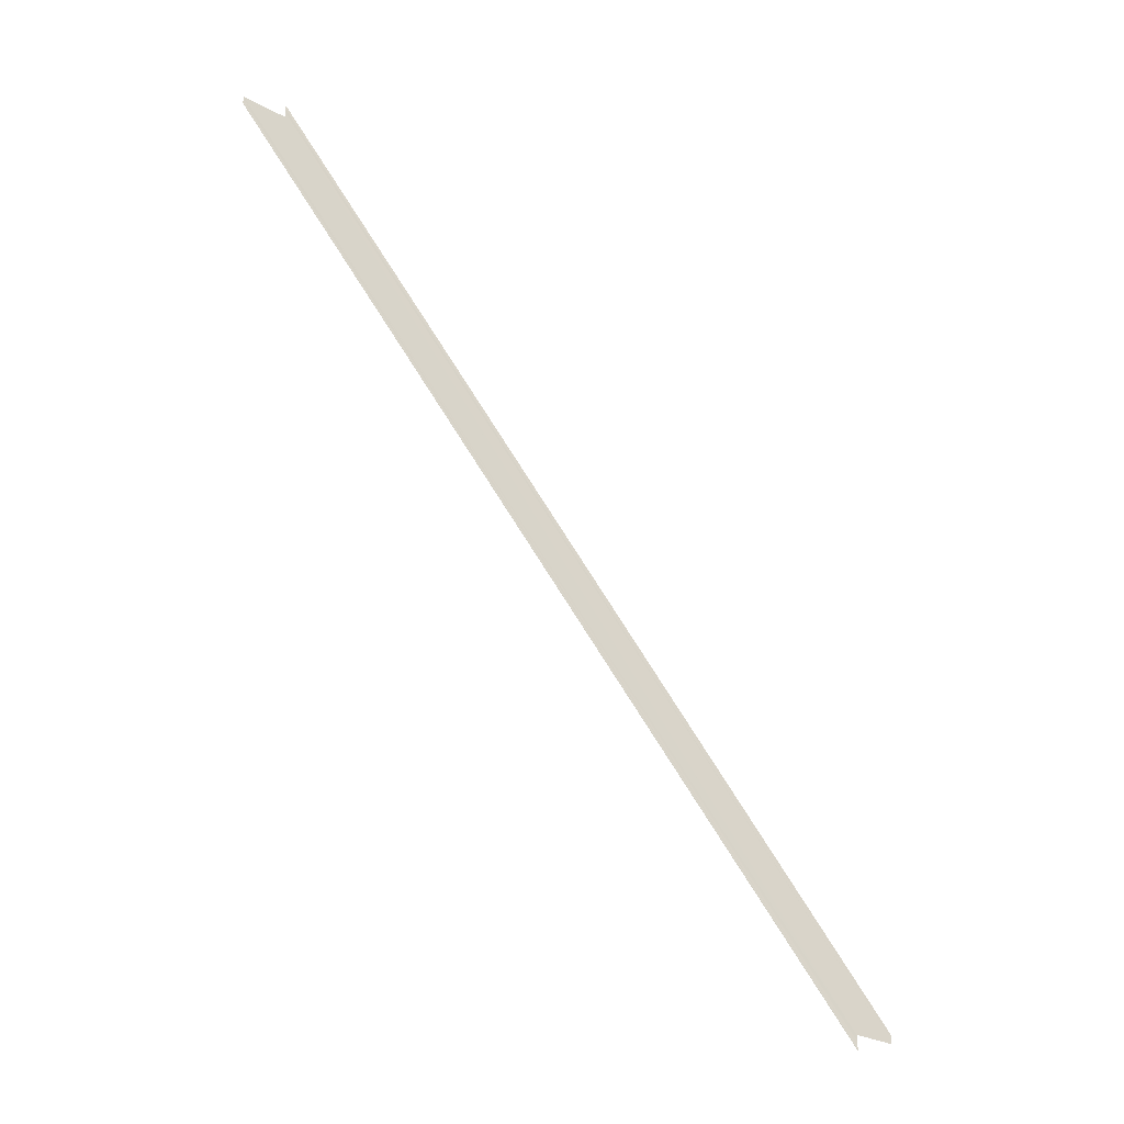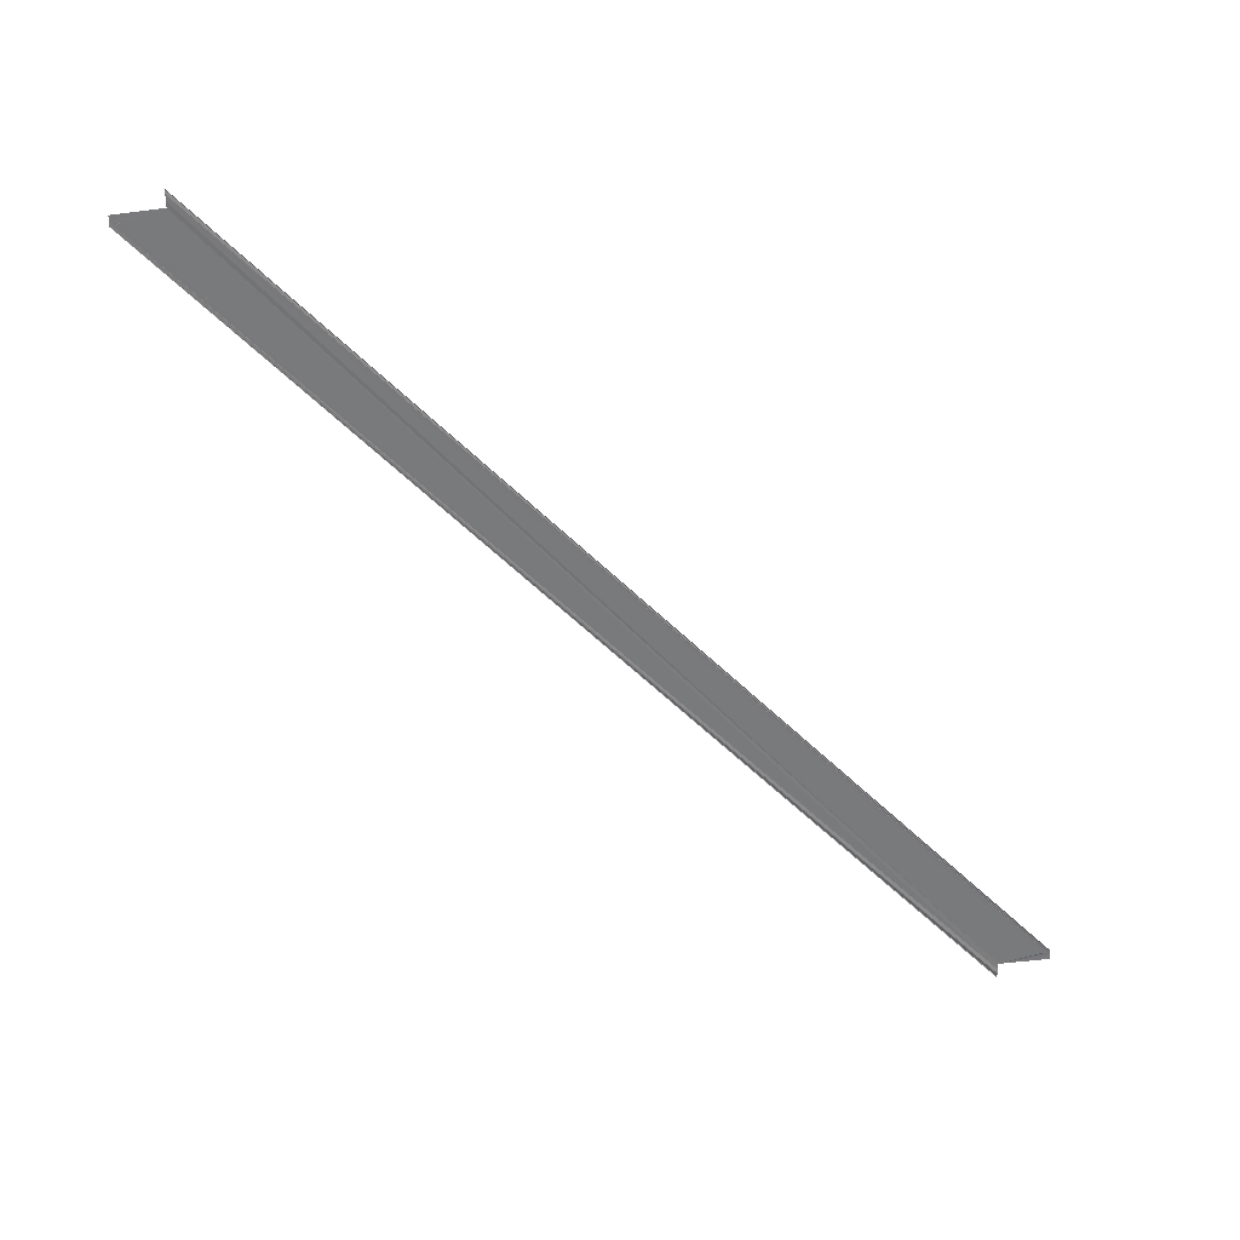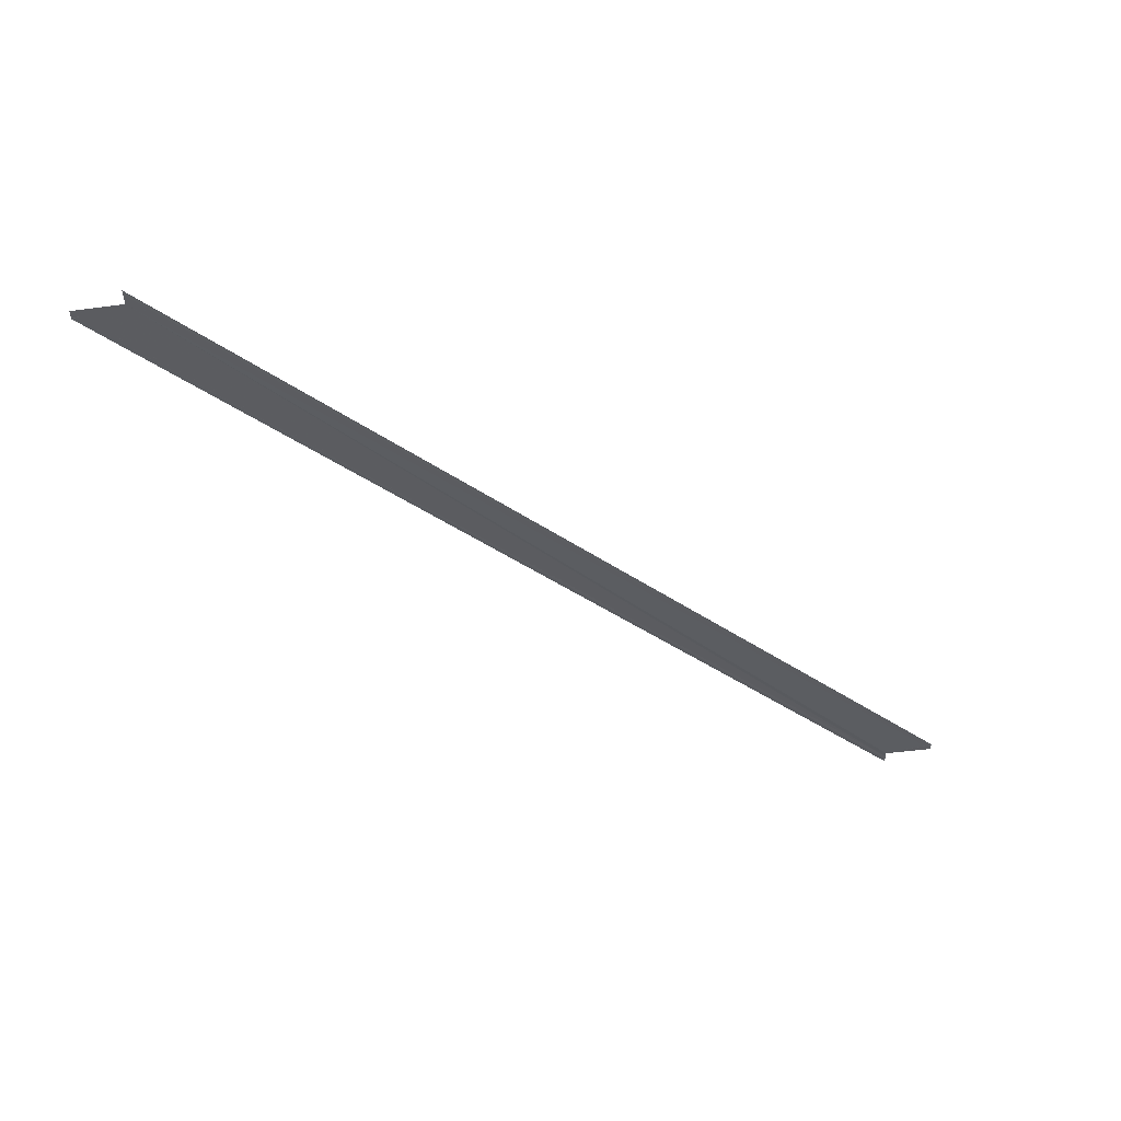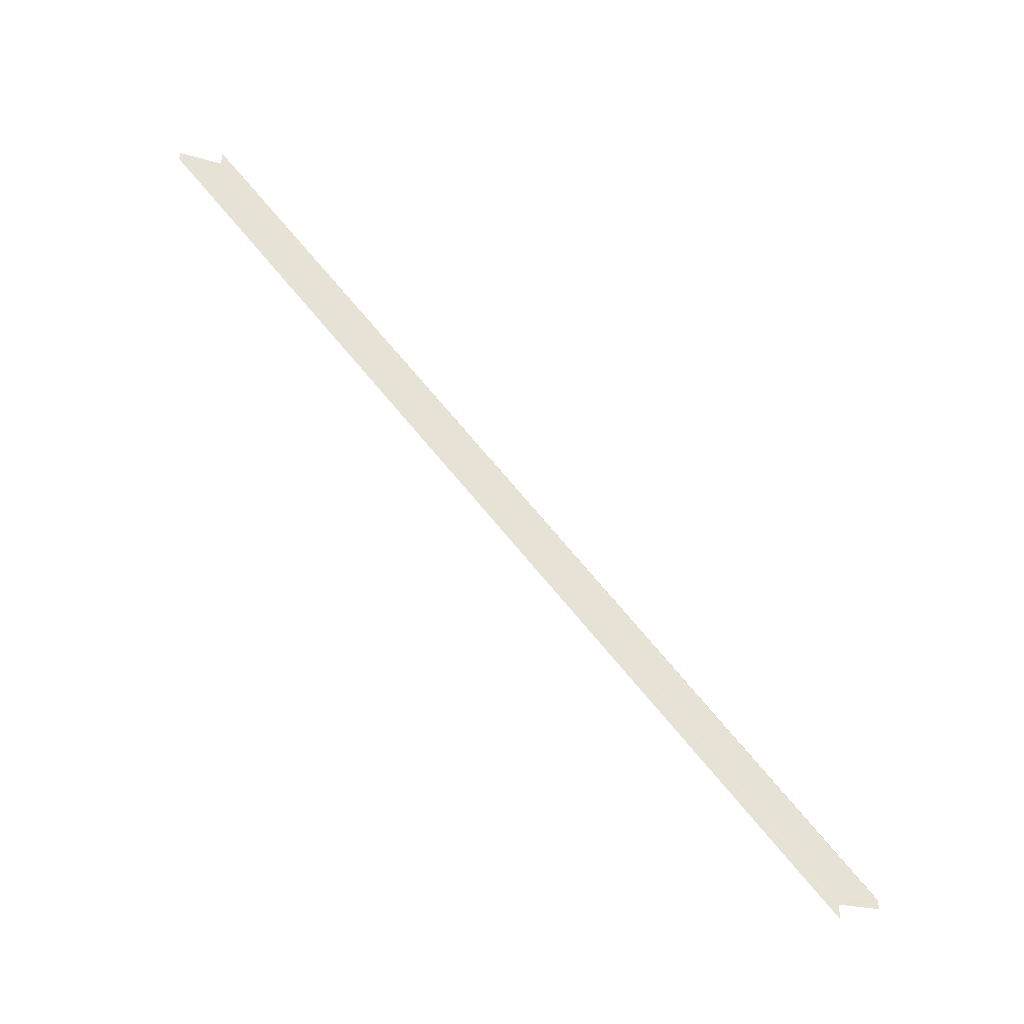
<metadata>
{"format":"obj","ext":"obj","renderer":"f3d","projection":"perspective","resolution":1024,"background":"white","views":[{"elev":-39.9,"azim":49.9,"up":"+Z"},{"elev":32.1,"azim":91.1,"up":"+Z"},{"elev":54.4,"azim":88.1,"up":"+Z"},{"elev":-40.6,"azim":64.6,"up":"+Z"}]}
</metadata>
<code>
o 22168
v 2217 1881 14.26
v 2217 1881 14.26
v 2217 1881 14.1
v 2217 1881 14.26
v 2217 1881 14.1
v 2217 1881 14.26
v 2217 1881 14.26
v 2217 1881 14.26
v 2217 1881 14.26
v 2217 1881 14.1
v 2217 1881 14.26
v 2217 1881 14.26
v 2217 1881 14.27
v 2217 1881 14.26
v 2217 1881 14.1
v 2217 1881 14.26
v 2217 1881 14.1
v 2217 1881 14.26
v 2217 1881 14.26
v 2217 1881 14.26
v 2217 1881 14.26
v 2217 1881 14.27
v 2217 1881 14.11
v 2217 1881 14.11
v 2217 1881 14.11
v 2217 1881 14.1
v 2217 1881 14.11
v 2217 1881 14.27
v 2217 1881 14.27
v 2217 1881 14.27
v 2217 1881 14.11
v 2217 1881 14.27
v 2217 1881 14.11
v 2217 1881 14.1
v 2217 1881 14.11
v 2217 1881 14.11
v 2217 1881 14.11
v 2217 1881 14.27
v 2217 1881 14.11
v 2217 1881 14.27
v 2217 1881 14.27
v 2217 1881 14.27
v 2217 1881 14.27
v 2217 1881 14.11
v 2217 1881 14.11
v 2217 1881 14.27
v 2217 1881 14.26
v 2217 1881 14.1
v 2217 1881 14.1
v 2217 1881 14.26
v 2217 1881 14.26
v 2217 1881 14.1
v 2217 1881 14.1
v 2217 1881 14.26
v 2217 1881 14.26
v 2217 1881 14.1
f 1 2 3
f 4 2 5
f 4 6 5
f 1 6 7
f 1 6 8
f 9 6 10
f 11 12 8
f 1 13 3
f 10 14 15
f 5 14 15
f 5 16 17
f 3 16 17
f 1 18 19
f 1 20 19
f 21 20 12
f 3 22 23
f 24 22 23
f 3 25 24
f 26 27 25
f 28 13 24
f 28 29 24
f 30 29 31
f 24 32 33
f 31 32 33
f 34 35 24
f 34 35 31
f 34 27 36
f 34 37 36
f 36 38 39
f 40 41 36
f 40 42 36
f 36 43 44
f 45 43 44
f 46 42 45
f 46 21 45
f 45 47 48
f 49 47 48
f 50 21 49
f 50 20 49
f 49 51 52
f 53 51 52
f 54 20 53
f 54 18 53
f 53 55 56

</code>
